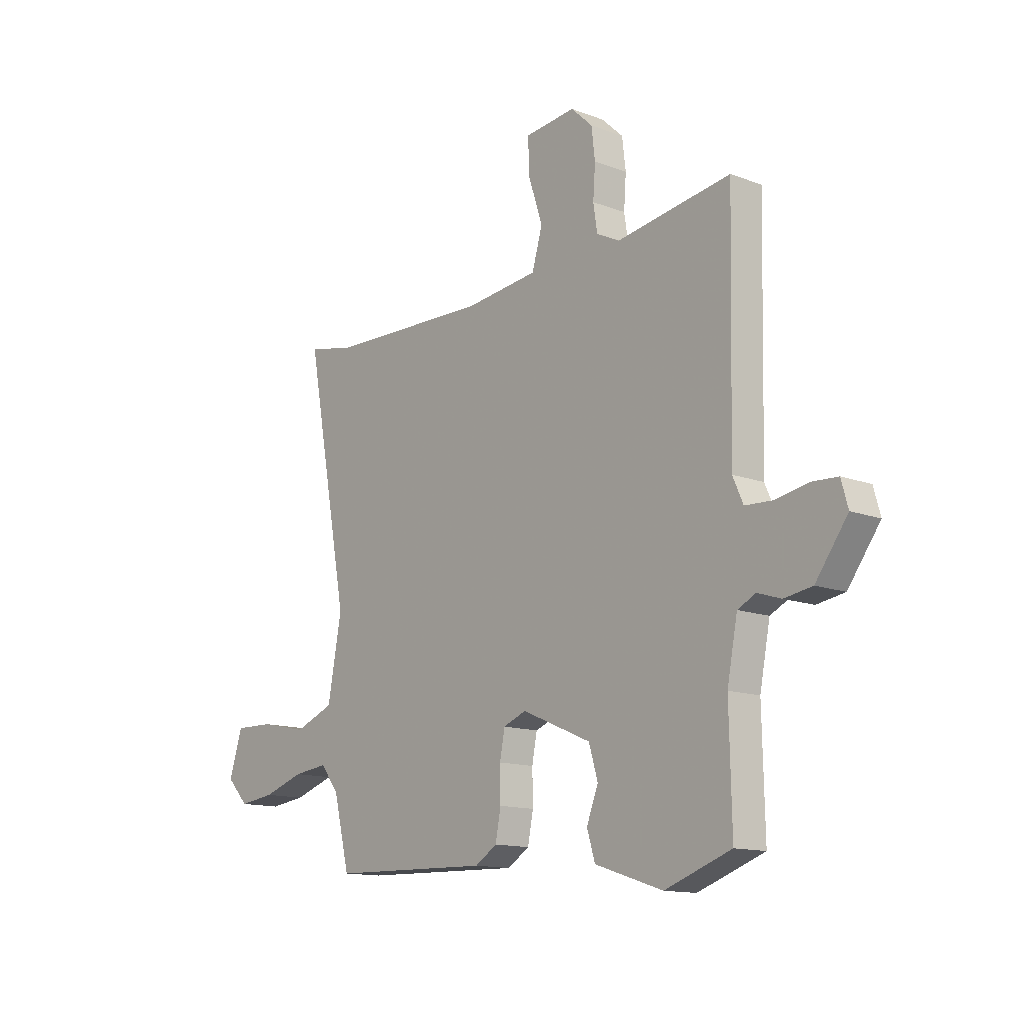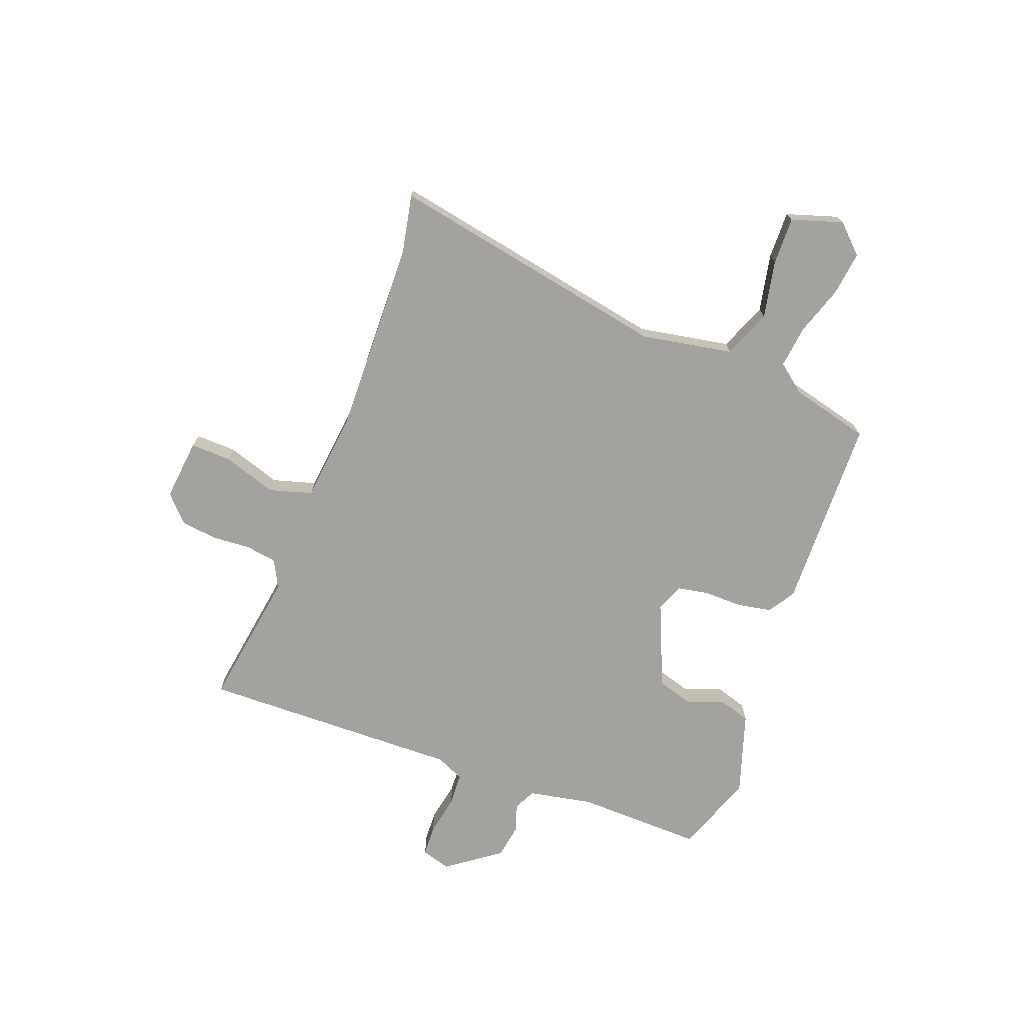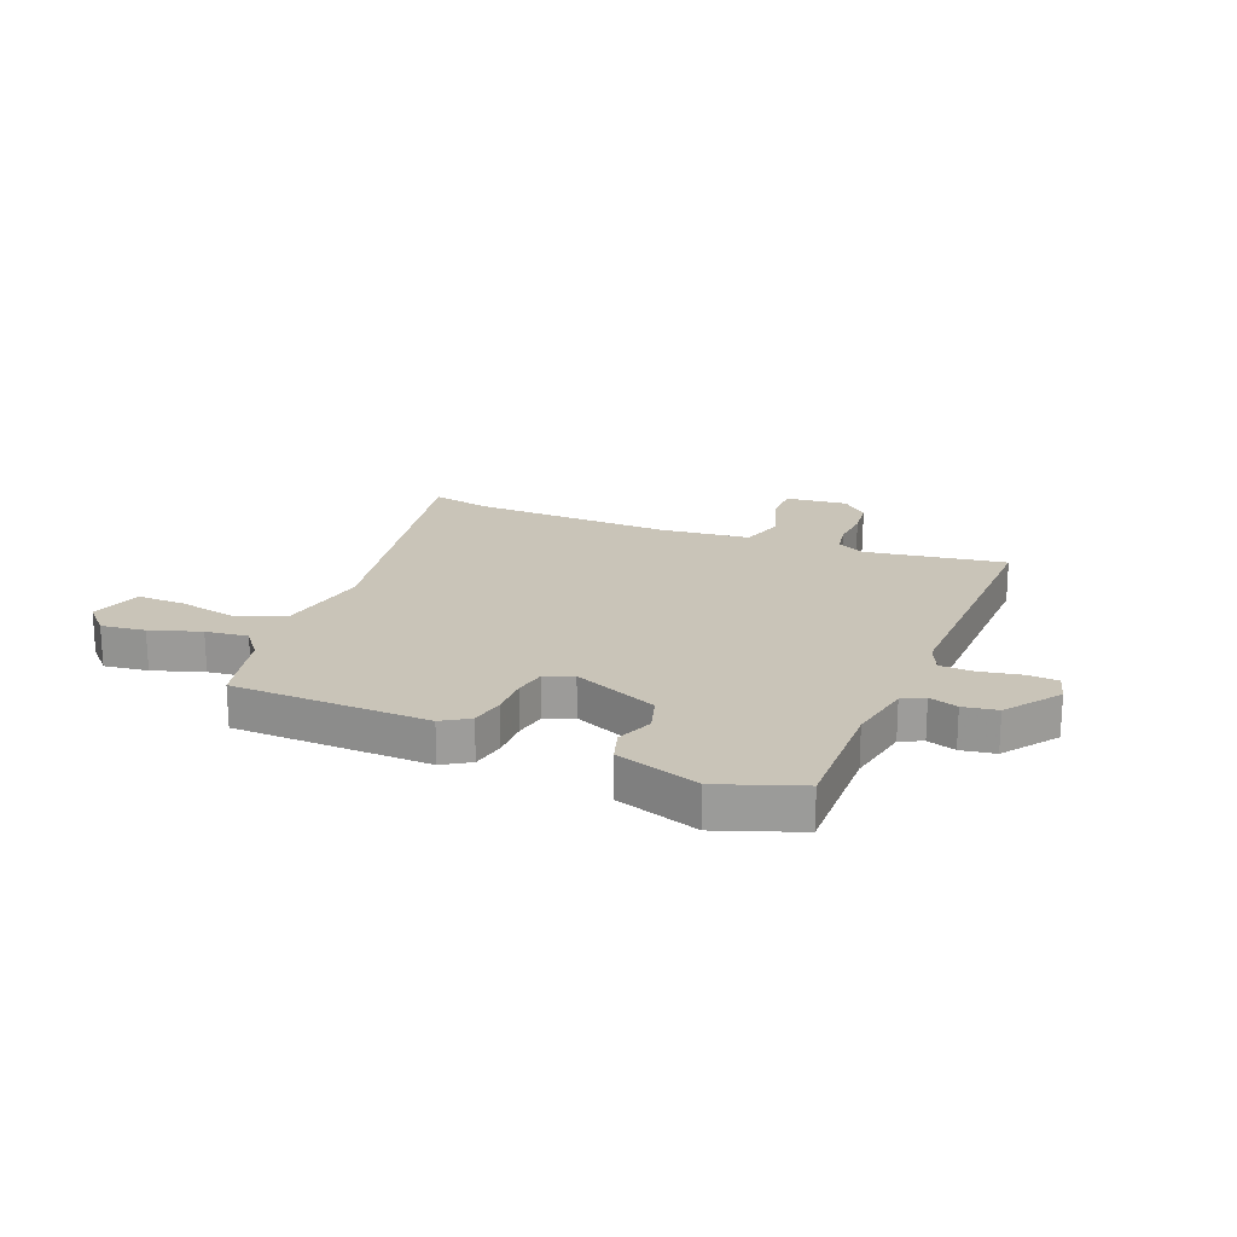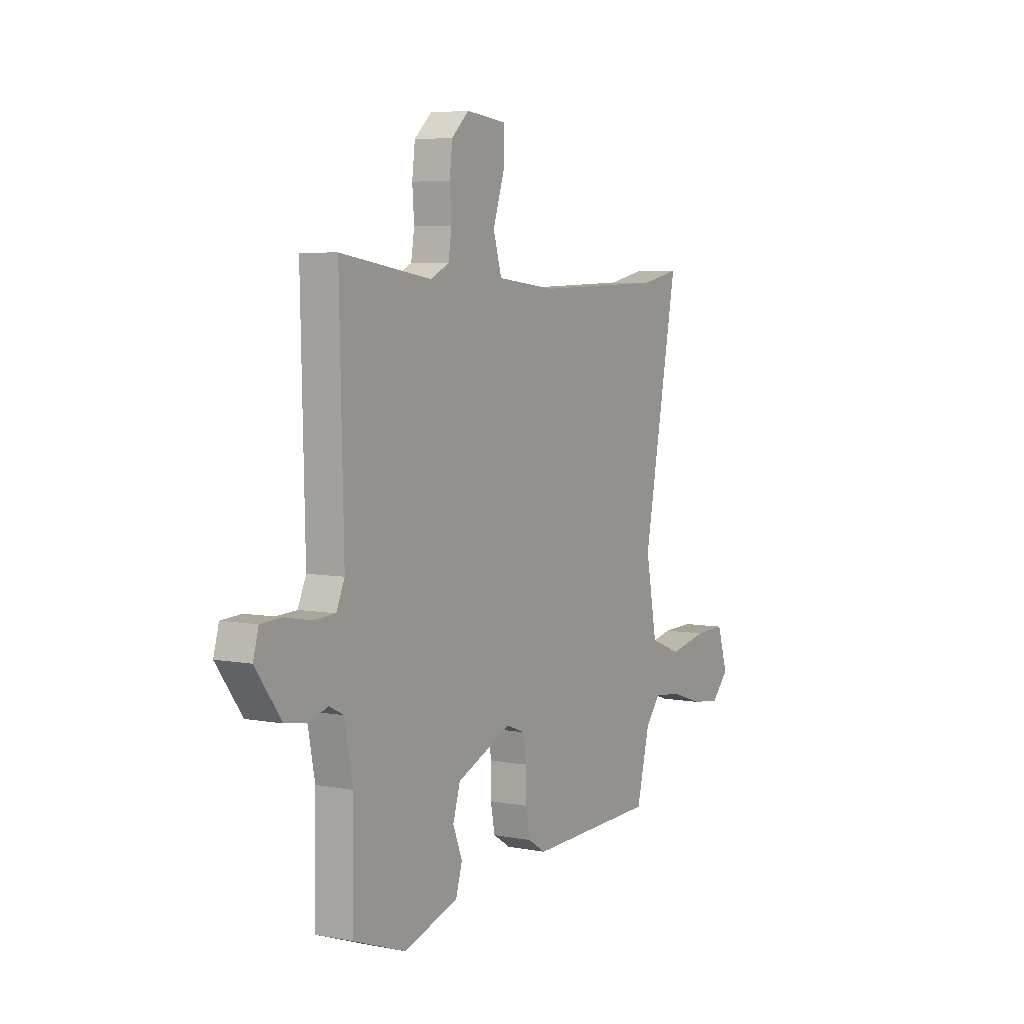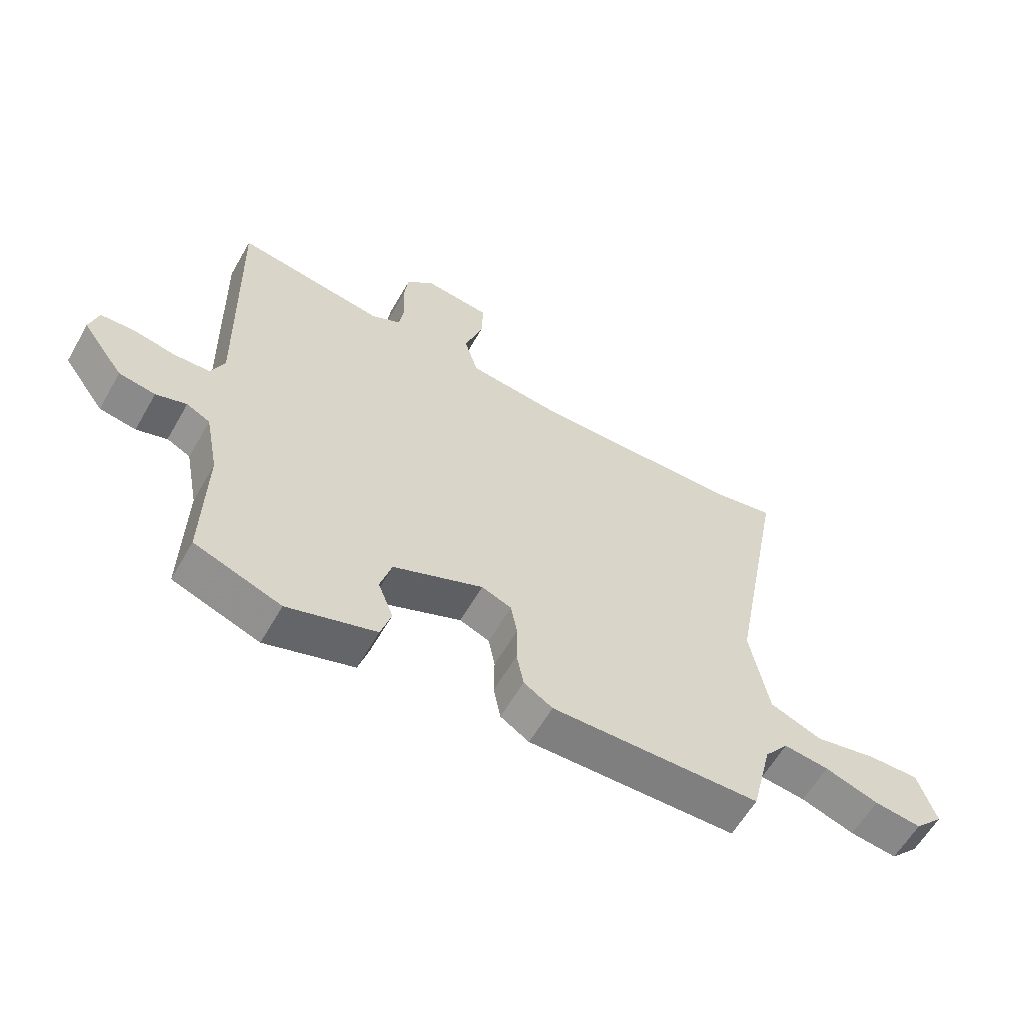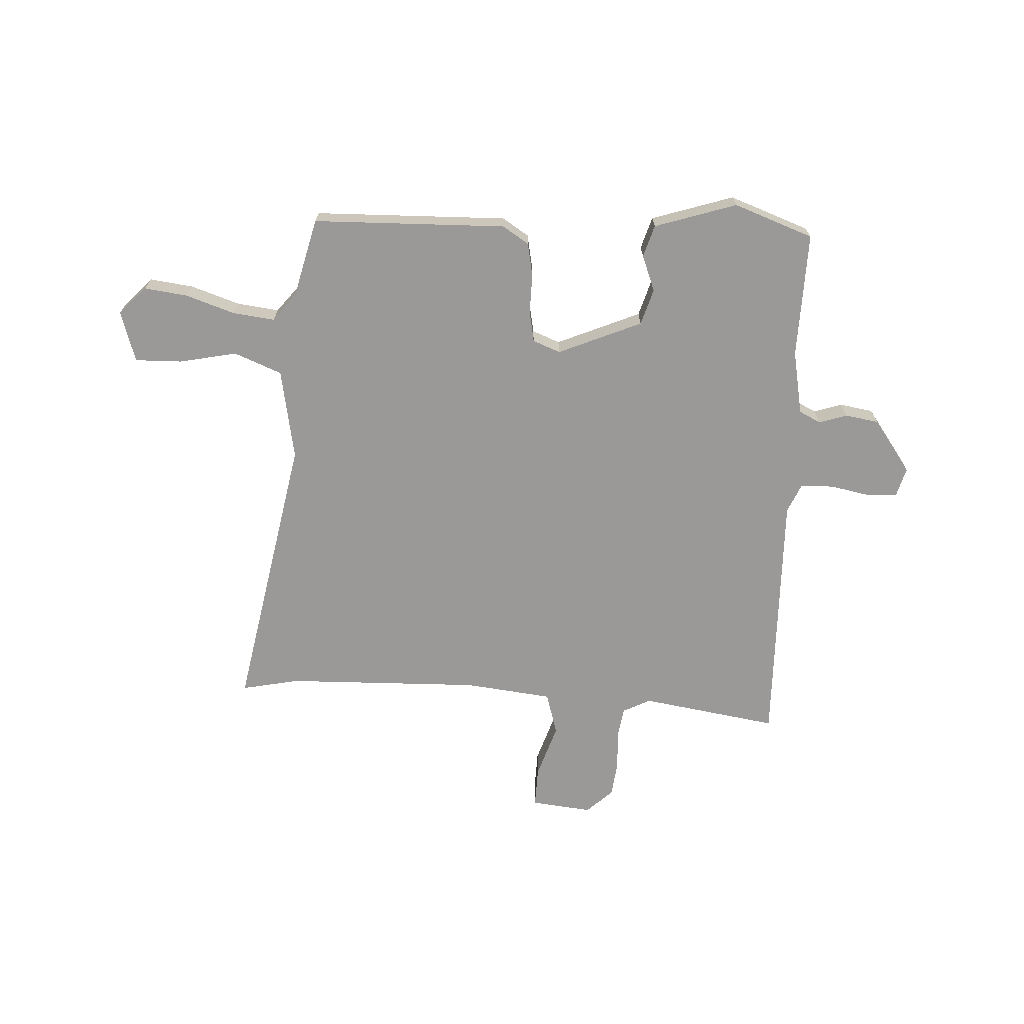
<metadata>
{"format":"obj","ext":"obj","renderer":"f3d","projection":"perspective","resolution":1024,"background":"white","views":[{"elev":-13.4,"azim":-130.5,"up":"+Z"},{"elev":-72.6,"azim":69.3,"up":"+Y"},{"elev":20.1,"azim":-158.0,"up":"+Y"},{"elev":5.7,"azim":-59.6,"up":"+Z"},{"elev":-60.3,"azim":-29.7,"up":"+Z"},{"elev":-69.0,"azim":176.9,"up":"+Y"}]}
</metadata>
<code>
v -0.484 0.07 -0.496
v -0.479 0.07 -0.264
v -0.502 0.07 -0.146
v -0.542 0.07 -0.126
v -0.594 0.07 -0.143
v -0.656 0.07 -0.133
v -0.727 0.07 -0.036
v -0.712 0.07 0.018
v -0.655 0.07 0.021
v -0.582 0.07 0.007
v -0.521 0.07 0.01
v -0.498 0.07 0.062
v -0.509 0.07 0.541
v -0.255 0.07 0.502
v -0.204 0.07 0.528
v -0.195 0.07 0.586
v -0.2 0.07 0.656
v -0.192 0.07 0.723
v -0.144 0.07 0.768
v -0.031 0.07 0.756
v -0.033 0.07 0.681
v -0.065 0.07 0.583
v -0.042 0.07 0.504
v 0.121 0.07 0.486
v 0.481 0.07 0.496
v 0.588 0.07 0.518
v 0.491 0.07 -0.002
v 0.522 0.07 -0.17
v 0.61 0.07 -0.205
v 0.716 0.07 -0.183
v 0.803 0.07 -0.181
v 0.833 0.07 -0.275
v 0.784 0.07 -0.326
v 0.704 0.07 -0.316
v 0.613 0.07 -0.286
v 0.536 0.07 -0.277
v 0.495 0.07 -0.329
v 0.459 0.07 -0.475
v 0.102 0.07 -0.484
v 0.053 0.07 -0.453
v 0.041 0.07 -0.391
v 0.042 0.07 -0.32
v 0.031 0.07 -0.262
v -0.02 0.07 -0.242
v -0.174 0.07 -0.308
v -0.194 0.07 -0.375
v -0.168 0.07 -0.441
v -0.186 0.07 -0.5
v -0.337 0.07 -0.549
v -0.484 0 -0.496
v -0.479 0 -0.264
v -0.502 0 -0.146
v -0.542 0 -0.126
v -0.594 0 -0.143
v -0.656 0 -0.133
v -0.727 0 -0.036
v -0.712 0 0.018
v -0.655 0 0.021
v -0.582 0 0.007
v -0.521 0 0.01
v -0.498 0 0.062
v -0.509 0 0.541
v -0.255 0 0.502
v -0.204 0 0.528
v -0.195 0 0.586
v -0.2 0 0.656
v -0.192 0 0.723
v -0.144 0 0.768
v -0.031 0 0.756
v -0.033 0 0.681
v -0.065 0 0.583
v -0.042 0 0.504
v 0.121 0 0.486
v 0.481 0 0.496
v 0.588 0 0.518
v 0.491 0 -0.002
v 0.522 0 -0.17
v 0.61 0 -0.205
v 0.716 0 -0.183
v 0.803 0 -0.181
v 0.833 0 -0.275
v 0.784 0 -0.326
v 0.704 0 -0.316
v 0.613 0 -0.286
v 0.536 0 -0.277
v 0.495 0 -0.329
v 0.459 0 -0.475
v 0.102 0 -0.484
v 0.053 0 -0.453
v 0.041 0 -0.391
v 0.042 0 -0.32
v 0.031 0 -0.262
v -0.02 0 -0.242
v -0.174 0 -0.308
v -0.194 0 -0.375
v -0.168 0 -0.441
v -0.186 0 -0.5
v -0.337 0 -0.549
f 46 47 48 49
f 45 46 49 1
f 39 40 41 42
f 37 38 39 42
f 36 37 42 43
f 32 33 34 35
f 32 35 36
f 29 30 31 32
f 29 32 36 43
f 25 26 27
f 24 25 27
f 23 24 27 28
f 19 20 21 22
f 19 22 23
f 16 17 18 19
f 15 16 19 23
f 14 15 23 28
f 12 13 14 28
f 7 8 9 10
f 7 10 11
f 4 5 6 7
f 4 7 11
f 3 4 11 12
f 45 1 2
f 44 45 2 3
f 29 43 44
f 28 29 44
f 3 12 28 44
f 98 97 96 95
f 50 98 95 94
f 91 90 89 88
f 91 88 87 86
f 92 91 86 85
f 84 83 82 81
f 85 84 81
f 81 80 79 78
f 92 85 81 78
f 76 75 74
f 76 74 73
f 77 76 73 72
f 71 70 69 68
f 72 71 68
f 68 67 66 65
f 72 68 65 64
f 77 72 64 63
f 77 63 62 61
f 59 58 57 56
f 60 59 56
f 56 55 54 53
f 60 56 53
f 61 60 53 52
f 51 50 94
f 52 51 94 93
f 93 92 78
f 93 78 77
f 93 77 61 52
f 1 50 51 2
f 2 51 52 3
f 3 52 53 4
f 4 53 54 5
f 5 54 55 6
f 6 55 56 7
f 7 56 57 8
f 8 57 58 9
f 9 58 59 10
f 10 59 60 11
f 11 60 61 12
f 12 61 62 13
f 13 62 63 14
f 14 63 64 15
f 15 64 65 16
f 16 65 66 17
f 17 66 67 18
f 18 67 68 19
f 19 68 69 20
f 20 69 70 21
f 21 70 71 22
f 22 71 72 23
f 23 72 73 24
f 24 73 74 25
f 25 74 75 26
f 26 75 76 27
f 27 76 77 28
f 28 77 78 29
f 29 78 79 30
f 30 79 80 31
f 31 80 81 32
f 32 81 82 33
f 33 82 83 34
f 34 83 84 35
f 35 84 85 36
f 36 85 86 37
f 37 86 87 38
f 38 87 88 39
f 39 88 89 40
f 40 89 90 41
f 41 90 91 42
f 42 91 92 43
f 43 92 93 44
f 44 93 94 45
f 45 94 95 46
f 46 95 96 47
f 47 96 97 48
f 48 97 98 49
f 49 98 50 1

</code>
